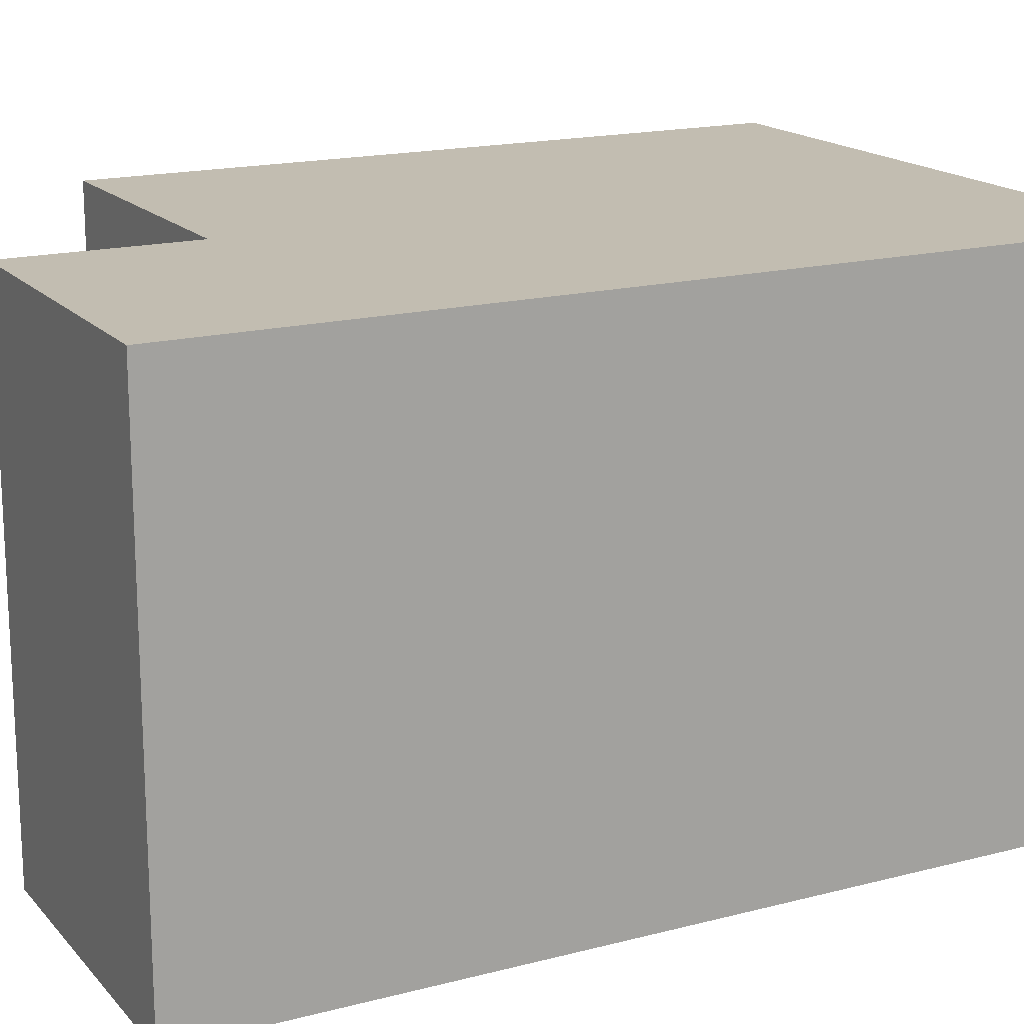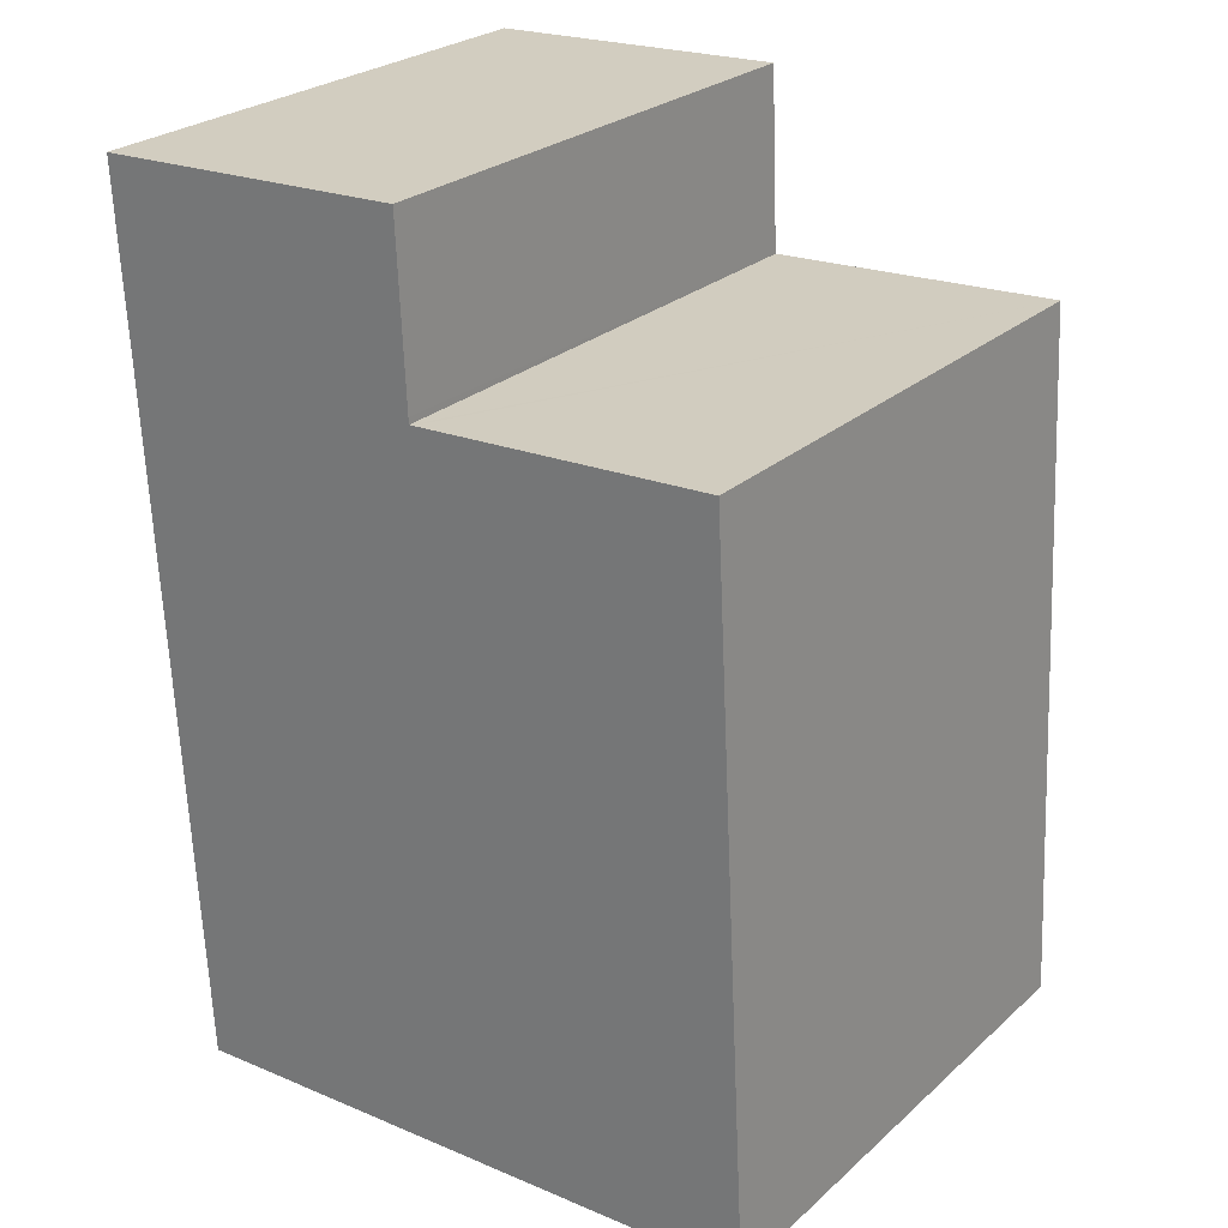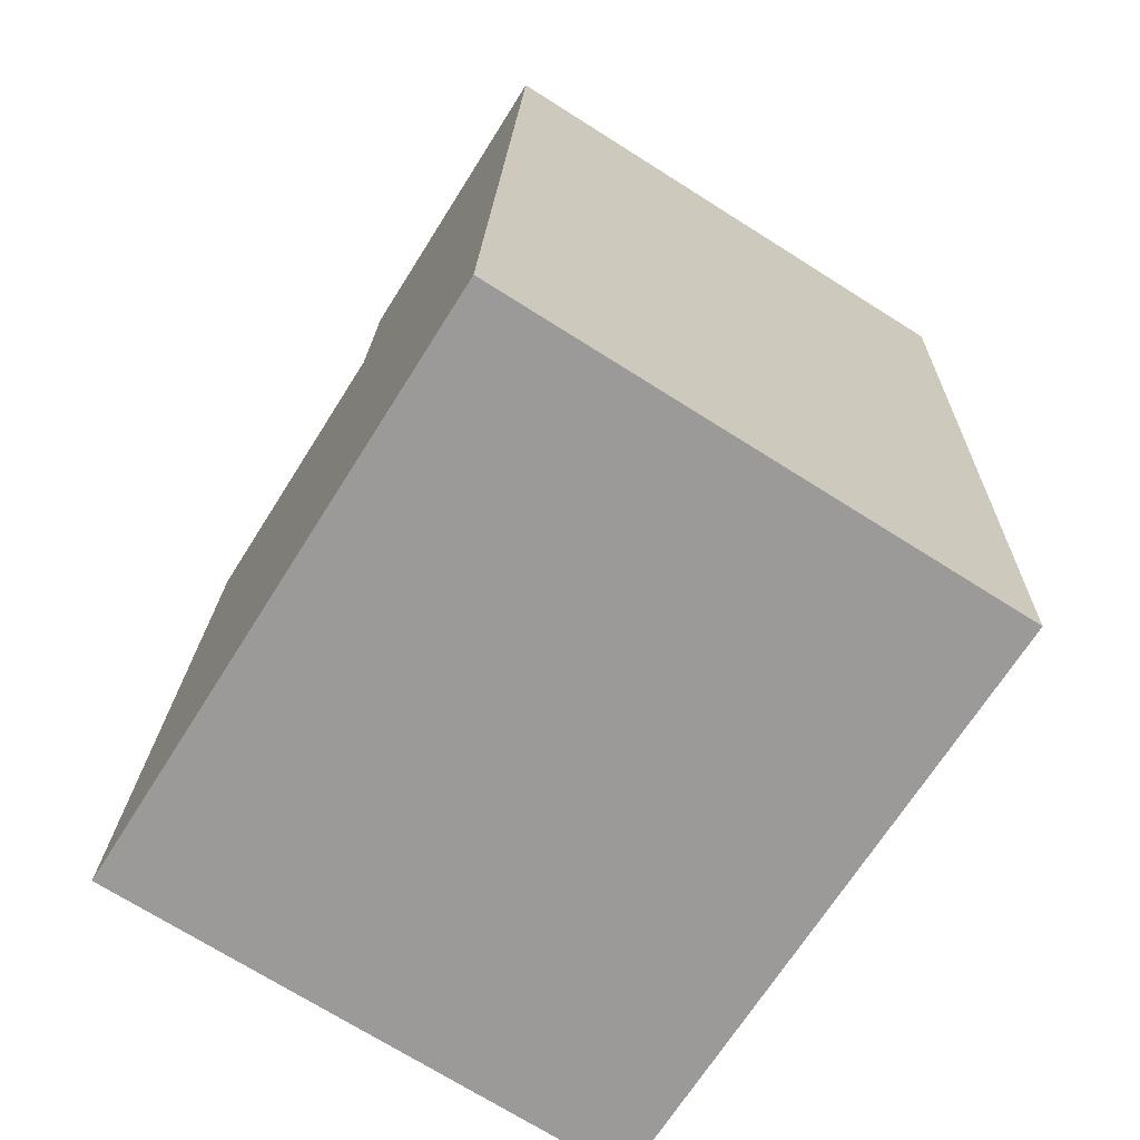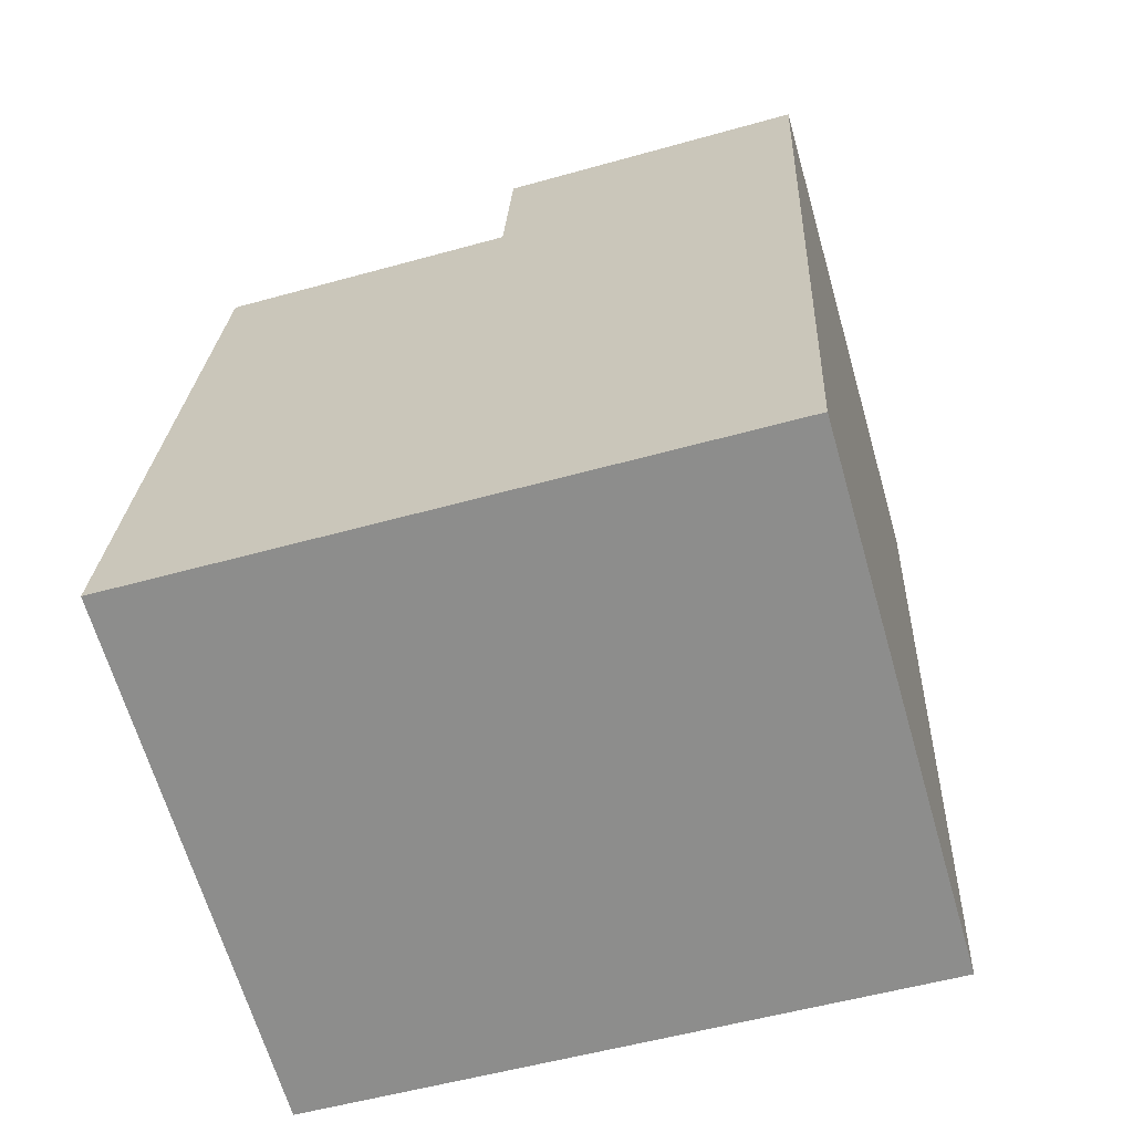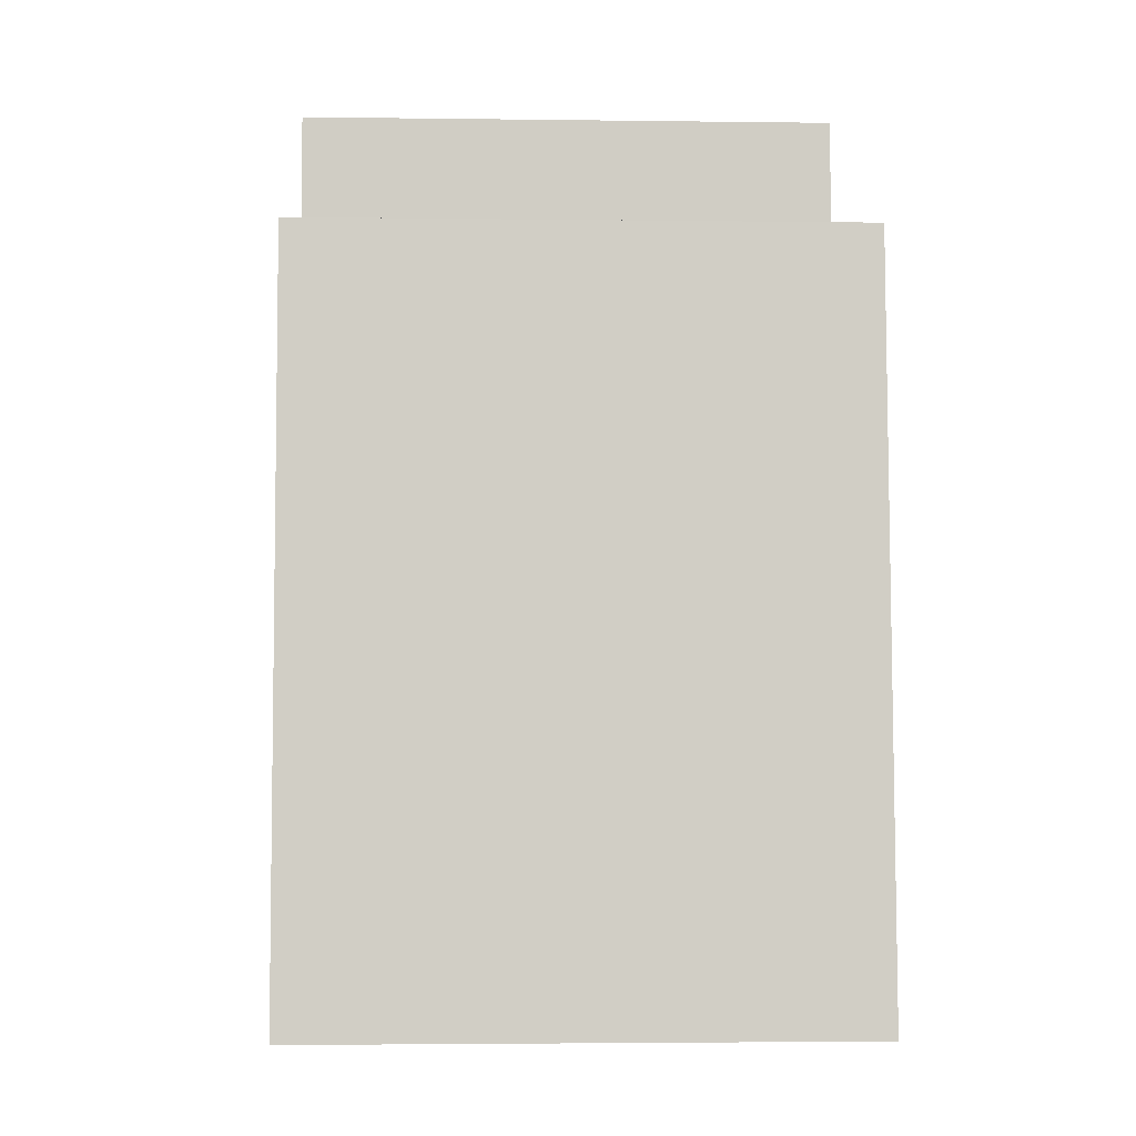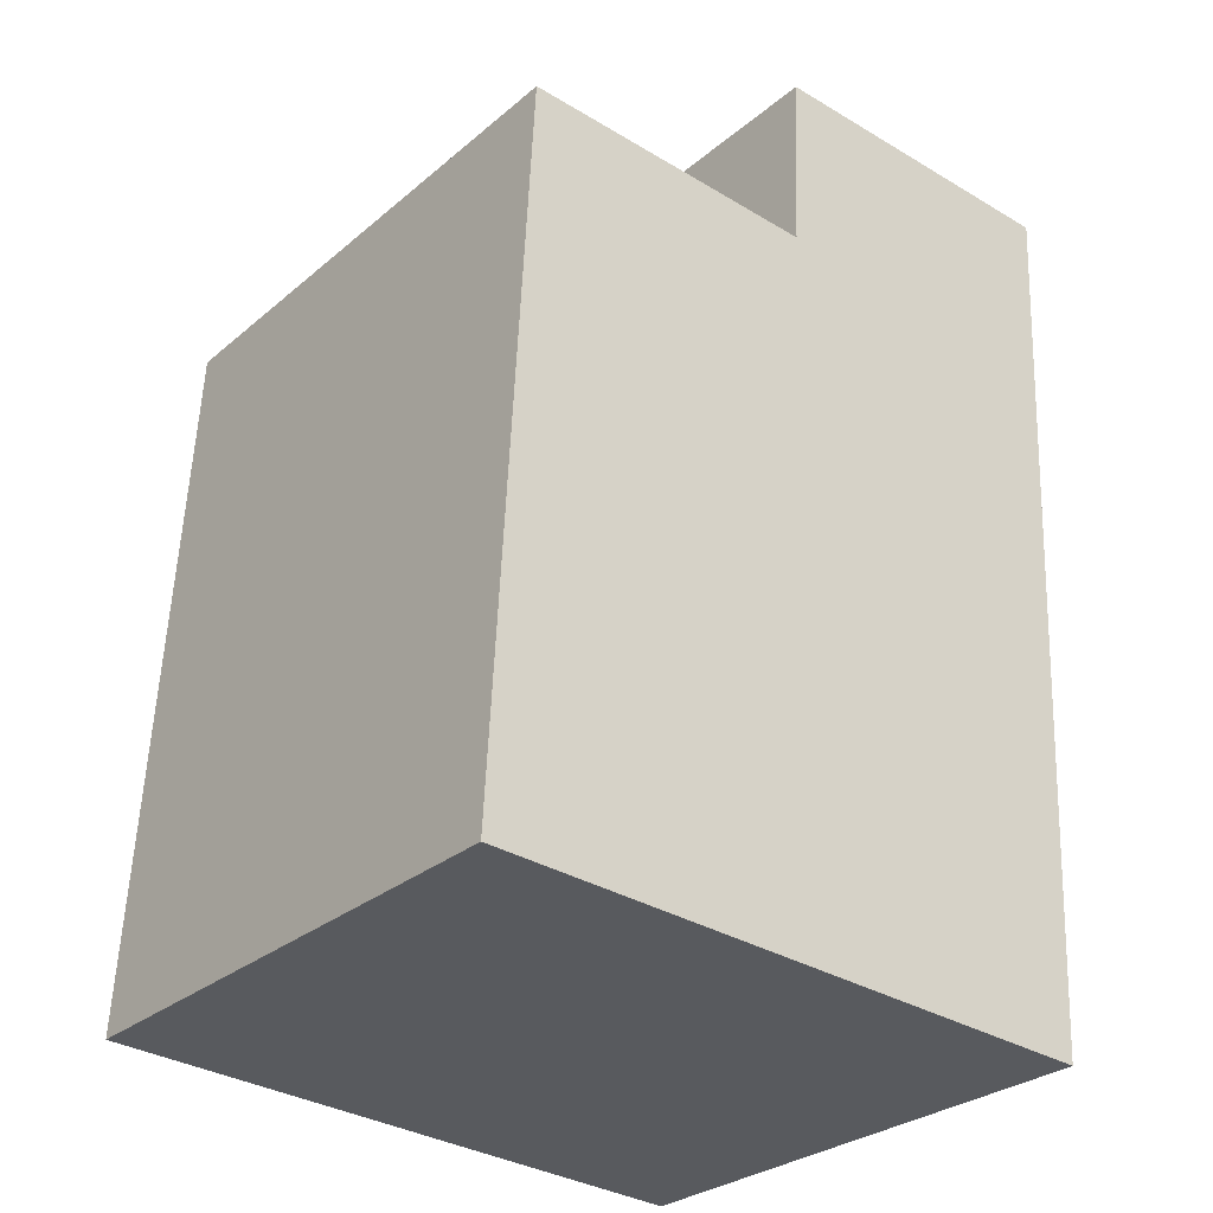
<metadata>
{"format":"obj","ext":"obj","renderer":"f3d","projection":"perspective","resolution":1024,"background":"white","views":[{"elev":17.0,"azim":65.3,"up":"+Y"},{"elev":26.3,"azim":-143.5,"up":"+Z"},{"elev":-72.1,"azim":57.8,"up":"+Z"},{"elev":-65.7,"azim":16.1,"up":"+Z"},{"elev":-3.4,"azim":-92.6,"up":"+Z"},{"elev":-29.1,"azim":-39.1,"up":"+Z"}]}
</metadata>
<code>
v  0.587 8.217 10.97
v  4.582 8.217 -0.236
v  0 8.217 5.031e-16
v  9.505 8.217 -0.49
v  5.215 8.217 10.71
v  10.07 8.217 10.56
v  5.147 8.217 10.72
v  5.219 8.217 10.81
v  5.338 8.217 13.51
v  10.22 8.217 13.29
v  0 0 0
v  0.587 -6.715e-16 10.97
v  5.215 -6.559e-16 10.71
v  5.338 -8.272e-16 13.51
v  5.219 -6.62e-16 10.81
v  5.147 -6.562e-16 10.72
v  10.22 -8.141e-16 13.29
v  9.505 3e-17 -0.49
v  10.07 -6.467e-16 10.56
v  4.582 1.445e-17 -0.236
g defaultobject
f 1 2 3
f 2 1 4
f 4 1 5
f 4 5 6
f 5 1 7
f 6 5 8
f 6 8 9
f 6 9 10
f 11 1 3
f 1 11 12
f 13 8 5
f 8 13 9
f 9 13 14
f 14 13 15
f 12 7 1
f 7 12 5
f 5 12 13
f 13 12 16
f 14 10 9
f 10 14 17
f 17 6 10
f 6 17 4
f 4 17 18
f 18 17 19
f 2 11 3
f 11 2 4
f 11 4 20
f 20 4 18
f 14 19 17
f 19 14 15
f 19 15 18
f 18 15 13
f 18 13 16
f 18 16 12
f 18 12 20
f 20 12 11

</code>
